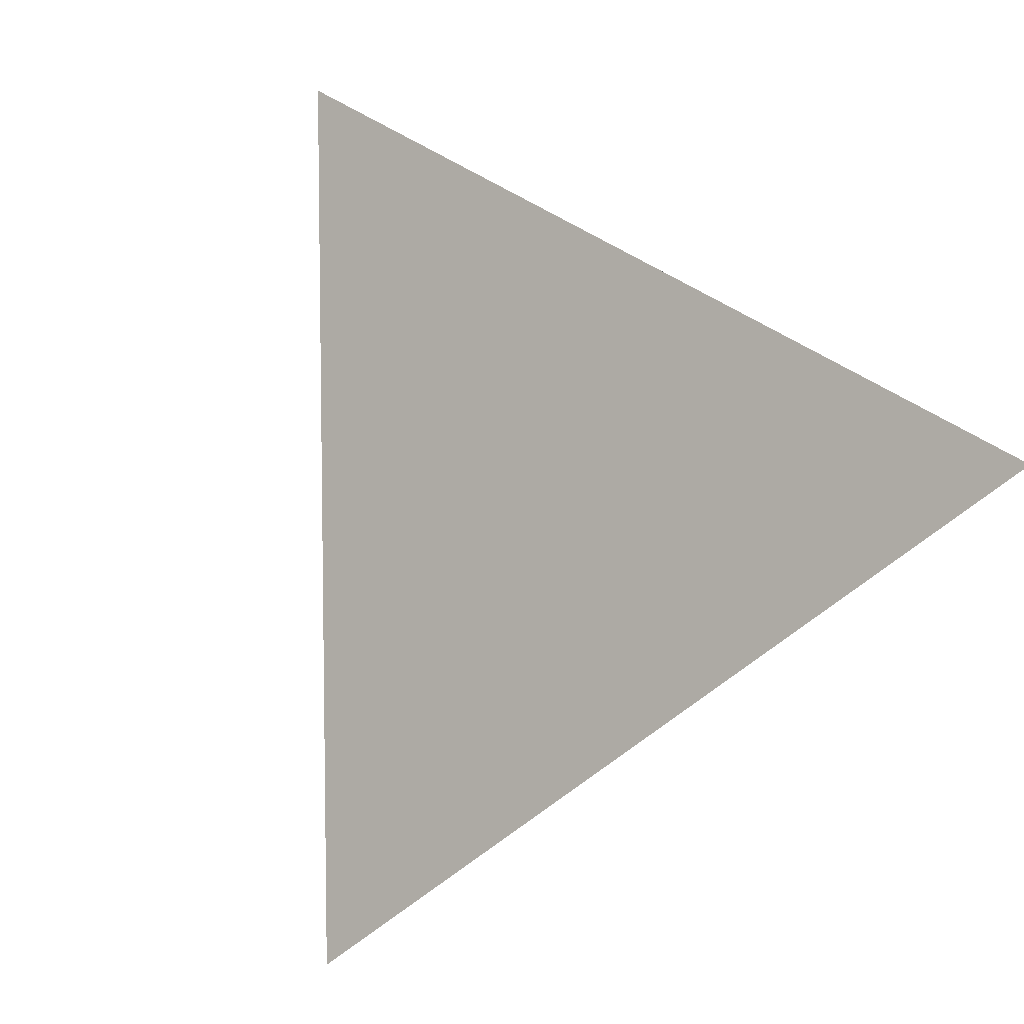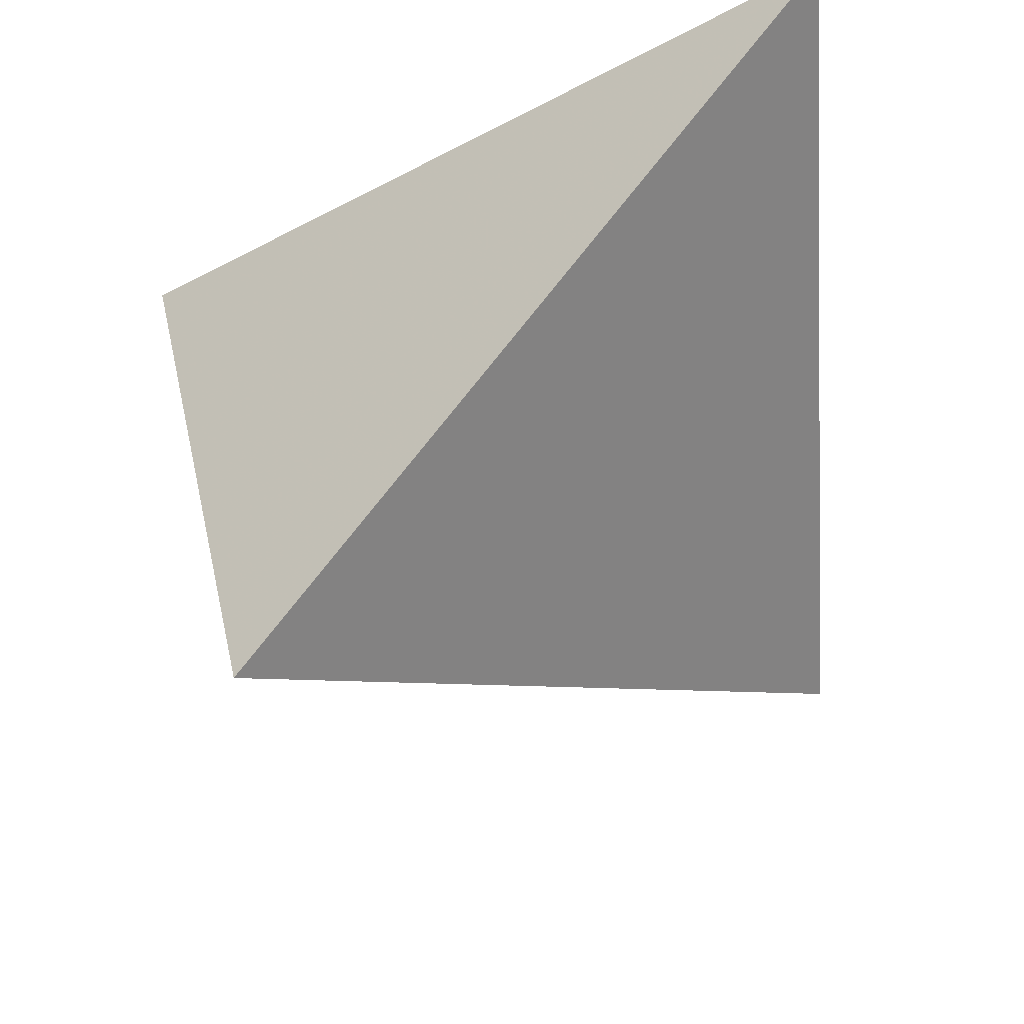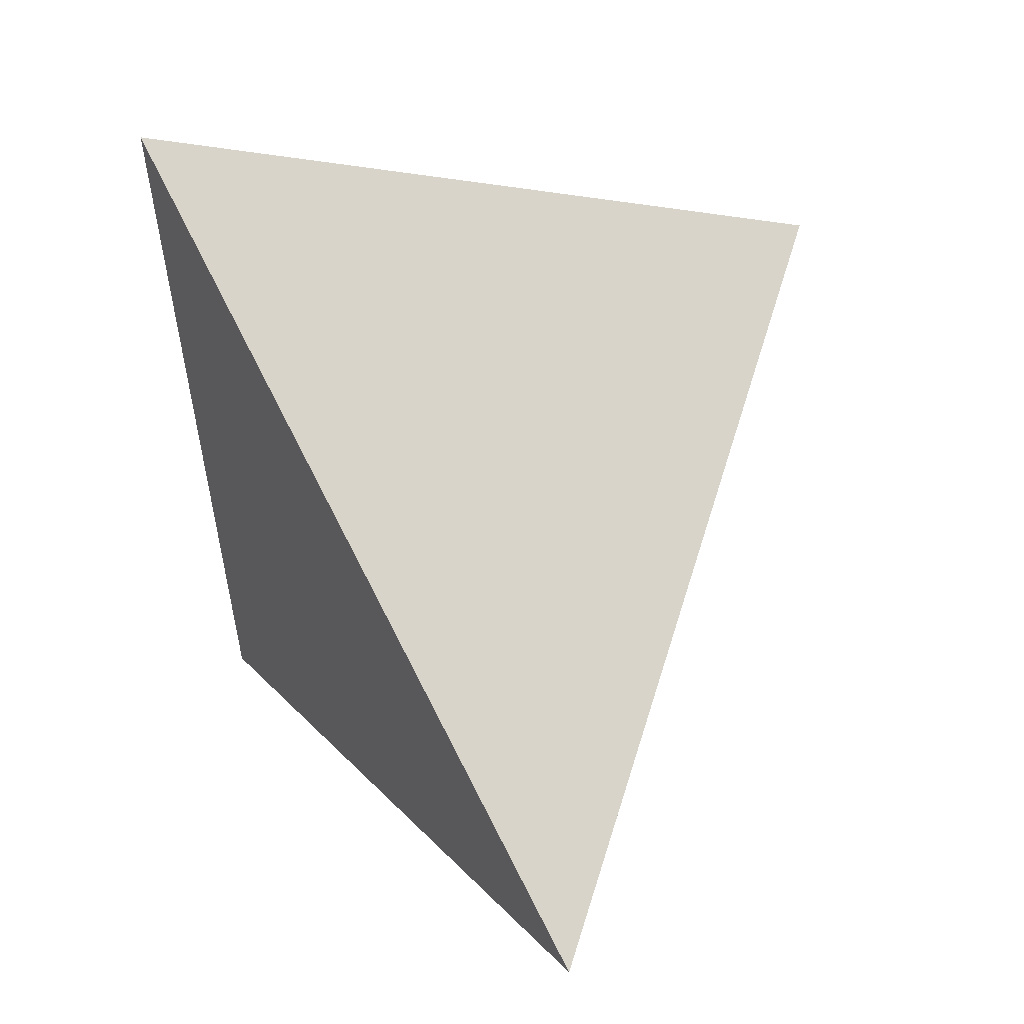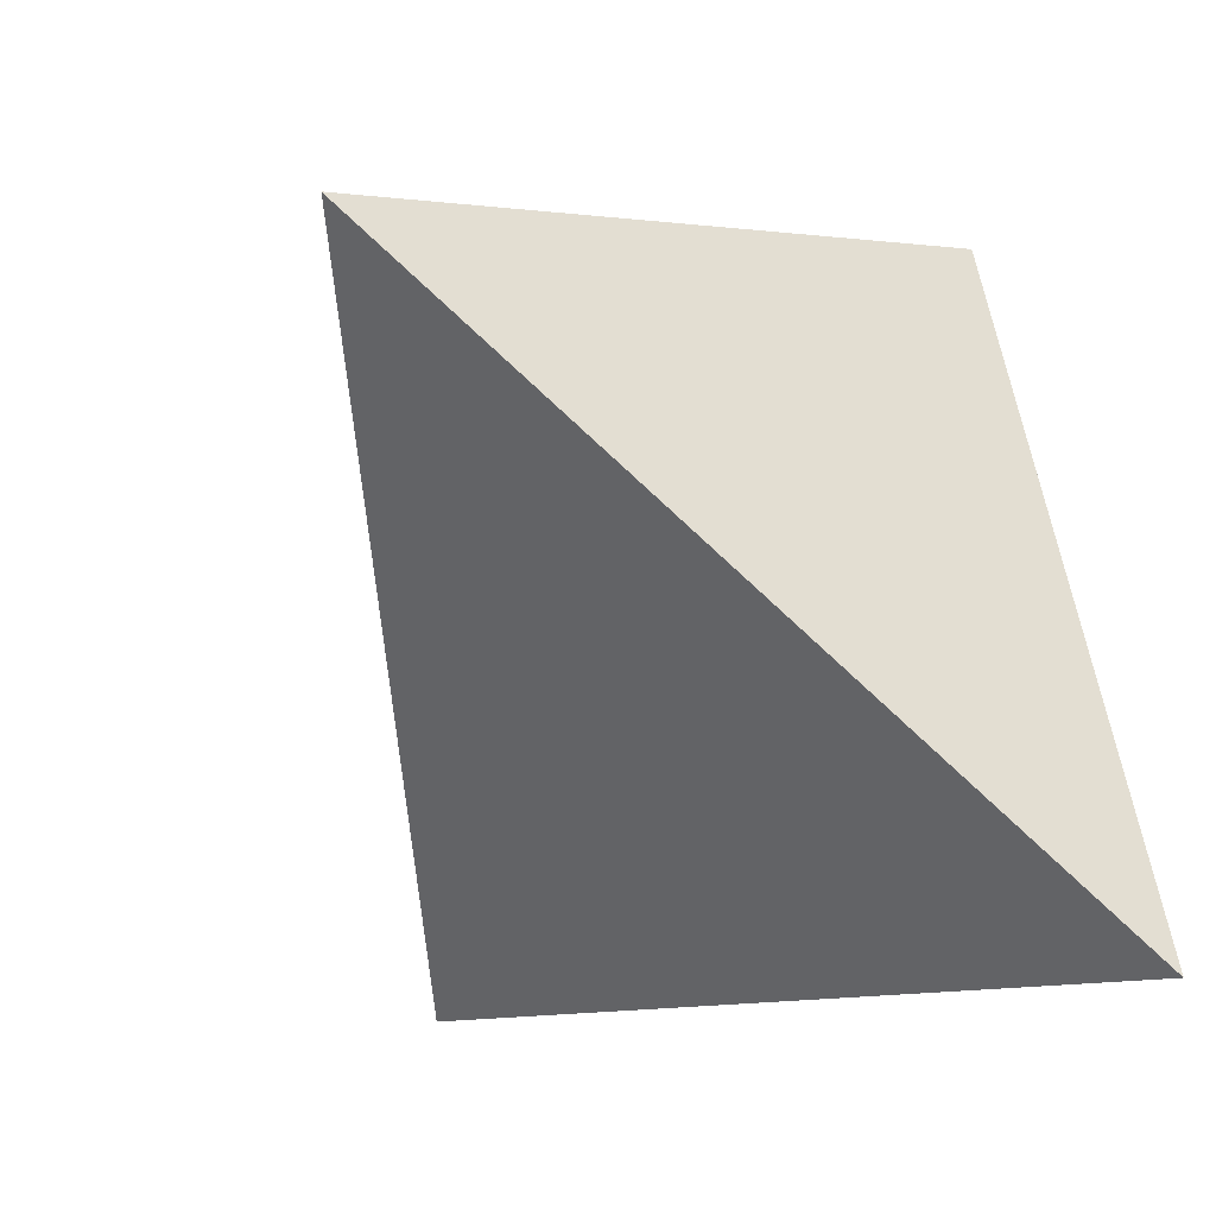
<metadata>
{"format":"obj","ext":"obj","renderer":"f3d","projection":"perspective","resolution":1024,"background":"white","views":[{"elev":-63.5,"azim":63.5,"up":"+Z"},{"elev":-38.2,"azim":103.3,"up":"+Y"},{"elev":27.9,"azim":-97.4,"up":"+Z"},{"elev":-22.1,"azim":66.9,"up":"+Z"}]}
</metadata>
<code>
v -0.03523 0.1066 -0.06804
v -0.007099 0.1199 -0.05795
v -0.01208 0.1072 -0.09962
v 0.1113 0.1761 -0.01545
v 0.06459 0.1539 -0.03221
v 0.06899 0.1678 0.01499
v -0.05369 0.09101 -0.101
v -0.06842 0.0971 -0.05577
v -0.03842 0.1142 -0.03405
v 0.146 0.2029 0.03691
v 0.1349 0.0682 -0.2377
v 0.1695 0.141 -0.237
v 0.1952 0.05681 -0.2158
v -0.06937 -0.05242 -0.1542
v -0.02797 -0.02796 -0.1712
v -0.02233 -0.07002 -0.1286
v -0.2174 0.01467 0.03067
v -0.271 -0.009126 -0.0369
v -0.1841 -0.04284 0.03033
v -0.05119 0.1444 0.1015
v -0.09152 0.1269 0.09338
v -0.09295 0.1492 0.1817
v 0.2052 0.2087 -0.02781
v 0.1143 0.00185 -0.1757
v -0.07706 -0.09009 -0.1183
v -0.1643 -0.002549 0.07374
v -0.02547 0.1683 0.1561
v 0.2817 -0.008235 -0.02358
v 0.2515 0.01372 0.03726
v 0.2713 -0.0626 0.0207
v 0.08011 -0.1084 -0.0726
v 0.1195 -0.1023 -0.07174
v 0.09517 -0.135 -0.04357
v -0.0881 -0.2083 0.02935
v -0.03496 -0.1942 -0.007857
v -0.04413 -0.2284 0.06157
v -0.05254 -0.03876 0.1642
v -0.0595 -0.07195 0.1378
v -0.02303 -0.07259 0.1739
v 0.1537 0.08478 0.2342
v 0.1146 0.06264 0.3319
v 0.1645 0.01098 0.2374
v 0.1947 -0.196 0.2463
v 0.089 -0.201 0.2108
v 0.2168 -0.3474 0.2527
v 0.1778 -0.08028 0.2413
v 0.1018 -0.1329 0.2635
v 0.1187 -0.04327 0.3329
v 0.02008 -0.122 0.1881
v 0.02265 -0.06314 0.2252
v 0.02579 0.009064 0.2706
v -0.02449 -0.02163 0.2023
v 0.09565 -0.2922 0.164
v 0.0175 -0.1813 0.1508
v -0.02884 -0.1155 0.143
v 0.01429 -0.2551 0.1044
v -0.03575 -0.1666 0.1062
v -0.06755 -0.1103 0.1073
v -0.07696 -0.1552 0.07163
v 0.1692 -0.2661 0.09916
v 0.07973 -0.2346 0.05225
v 0.01459 -0.2117 0.01811
v 0.1201 -0.1791 0.004447
v 0.06209 -0.1665 -0.01825
v 0.01574 -0.1564 -0.03639
v 0.05239 -0.1291 -0.05701
v 0.2407 -0.2227 0.1511
v 0.2156 -0.2 0.04185
v 0.152 -0.1353 -0.03333
v 0.2581 -0.1317 0.07702
v 0.2606 -0.1358 -0.01373
v 0.1832 -0.09235 -0.07034
v 0.3043 -0.07354 -0.06767
v 0.2189 -0.1066 0.1572
v 0.2372 -0.03909 0.08991
v 0.2016 -0.01459 0.1621
v 0.2202 0.03651 0.1004
v 0.1876 0.06018 0.166
v 0.1166 0.1617 0.2901
v 0.03336 0.2231 0.2811
v 0.03081 0.1246 0.3433
v -0.05446 0.1588 0.2781
v -0.0353 0.04345 0.2297
v -0.08692 0.07251 0.1951
v -0.06622 0.005496 0.1765
v -0.08375 -0.02864 0.139
v -0.1205 -0.01674 0.1092
v -0.09378 -0.06394 0.1083
v -0.1346 -0.0544 0.07302
v -0.1055 -0.1053 0.07232
v -0.1514 -0.09916 0.02999
v -0.1194 -0.1543 0.02967
v -0.09679 -0.1867 -0.02619
v -0.08608 -0.1342 -0.07621
v -0.0301 -0.1464 -0.05432
v -0.02593 -0.1055 -0.09411
v 0.01654 -0.1183 -0.07399
v 0.01724 -0.08483 -0.1069
v 0.05099 -0.09747 -0.08852
v 0.08864 -0.08086 -0.09833
v 0.09962 -0.04544 -0.1314
v 0.1366 -0.06621 -0.1044
v 0.1603 -0.01642 -0.1495
v 0.221 -0.04046 -0.115
v 0.2801 0.0408 -0.1851
v 0.3131 0.01348 -0.1034
v 0.2717 0.06016 -0.02649
v 0.2594 0.1447 -0.03008
v 0.2381 0.08589 0.04085
v 0.2213 0.1755 0.0453
v 0.203 0.1127 0.111
v 0.1815 0.2077 0.1243
v 0.1663 0.1407 0.1842
v -0.1058 0.02228 0.1467
v -0.1406 0.1027 0.159
v -0.1541 0.04275 0.1104
v -0.1456 0.1034 0.08246
v -0.2143 0.06829 0.06515
v -0.1771 -0.1677 -0.03588
v -0.2234 -0.08957 -0.03638
v -0.1751 -0.1149 -0.111
v -0.3994 -0.06614 -0.1987
v -0.1529 -0.05588 -0.1655
v 0.05627 -0.06617 -0.1186
v 0.01799 -0.0488 -0.1425
v 0.06321 -0.02501 -0.1581
v 0.019 -0.0002195 -0.1904
v 0.07275 0.03152 -0.2123
v 0.3041 0.1085 -0.1187
v 0.3515 0.1965 -0.2907
v 0.2565 0.2044 -0.12
v 0.1423 0.1573 -0.1337
v 0.1242 0.1683 -0.06474
v 0.1267 0.2432 0.2213
v 0.08667 0.1909 0.07815
v 0.02956 0.1794 0.1179
v 0.02785 0.1598 0.04461
v -0.01219 0.152 0.07344
v -0.04628 0.1328 0.04945
v -0.04207 0.1228 0.004748
v -0.08248 0.1152 0.03509
v -0.07489 0.1054 -0.01395
v -0.1298 0.09233 0.01632
v -0.1169 0.08325 -0.03786
v -0.1943 0.06112 -0.009238
v -0.1884 0.04545 -0.07855
v -0.1038 0.07406 -0.09265
v -0.1803 0.02424 -0.1724
v -0.08744 0.06256 -0.1612
v -0.1098 -0.003042 -0.2102
v -0.05072 0.03888 -0.2413
v -0.02714 0.08743 -0.154
v 0.02098 0.08093 -0.2501
v 0.02336 0.1083 -0.148
v 0.08443 0.11 -0.2313
v -0.01023 0.1396 0.0229
v 0.02671 0.1467 -0.004316
v -0.008552 0.1291 -0.02042
v 0.02574 0.1355 -0.04616
v 0.0755 0.1298 -0.1417
v 0.02471 0.1237 -0.0902
v 0.06923 0.1436 -0.07881
v 0.03782 0.2638 0.4318
v 0.2311 -0.396 0.2386
v 0.3789 0.1984 -0.3237
v 0.1789 0.1305 -0.2916
v 0.3463 0.06734 -0.1997
v 0.1798 -0.2212 0.2898
v 0.1282 -0.04499 0.3414
v 0.3717 0.1998 -0.3079
v -0.129 0.1379 0.1913
v 0.09183 0.07933 0.3778
v 0.3077 0.2121 -0.1659
v -0.07463 0.1789 0.2697
v 0.05884 0.192 0.4108
v 0.1791 0.2367 0.1189
v -0.02025 0.2199 0.3481
v -0.001809 0.2339 0.3747
v 0.1614 0.2401 0.158
v 0.1133 0.2493 0.2645
v 0.1086 0.2502 0.2751
v 0.1067 0.2506 0.2793
v 0.0571 0.2601 0.3891
v 0.03741 0.2635 0.4312
v -0.04425 0.2018 0.3135
v 0.2631 0.2206 -0.06731
v 0.2474 0.2236 -0.03248
v 0.2122 0.2303 0.04545
v 0.07655 0.1315 0.3931
v -0.1867 0.09438 0.1081
v -0.2903 0.01618 -0.04134
v -0.08432 -0.231 0.01985
v -0.2082 -0.1662 -0.06609
v -0.3422 -0.02294 -0.1161
v -0.187 0.006055 -0.2328
v 0.2574 -0.2901 0.1383
v 0.2862 -0.1742 0.02875
v -0.07887 0.04282 -0.2501
v 0.03751 0.08239 -0.2688
v 0.3132 -0.06558 -0.07398
v 0.05143 0.08712 -0.2711
v -0.01629 0.0641 -0.2602
v 0.292 -0.1509 0.006703
v 0.2676 -0.249 0.0995
v -0.2921 -0.02965 -0.2159
v -0.2369 -0.01089 -0.2248
v -0.09515 0.03729 -0.2475
v -0.3175 -0.109 -0.1418
v -0.2497 -0.1445 -0.09487
v -0.2313 -0.1541 -0.08205
v 0.245 -0.3401 0.1857
v -0.1161 -0.2144 -0.002212
v -0.1534 -0.1949 -0.02806
v -0.2438 0.0513 0.02579
v -0.3238 -0.009112 -0.08968
v -0.2398 0.05427 0.03146
v -0.2352 0.05774 0.03809
v -0.02909 -0.2599 0.05815
v -0.003365 -0.2734 0.07599
v 0.0625 -0.3078 0.1217
v 0.09084 -0.3227 0.1413
v -0.1051 0.156 0.2258
v -0.1473 0.1241 0.1648
v 0.3165 0.2104 -0.1855
v 0.1254 -0.03514 0.3443
v 0.1192 -0.01395 0.3505
v 0.1567 -0.3571 0.187
v 0.1825 -0.3706 0.2049
v 0.2212 -0.3624 0.2484
v 0.233 -0.3883 0.2312
v 0.2212 -0.3622 0.2485
v 0.1613 -0.158 0.3083
v 0.1944 -0.2707 0.2753
v 0.2211 -0.3621 0.2485
v 0.3142 -0.06167 -0.07767
v 0.3165 -0.05253 -0.08632
v 0.3354 0.02358 -0.1583
v 0.3742 0.1795 -0.3057
v 0.3743 0.1993 -0.3135
v 0.3569 0.1101 -0.2402
v 0.2823 0.1656 -0.3082
v 0.3743 0.1969 -0.3229
v 0.2468 0.1535 -0.3025
v 0.1434 0.1184 -0.2858
f 4 6 10
f 60 63 68
f 146 147 148
f 222 22 21
f 1 2 3
f 31 99 100
f 215 18 17
f 115 171 223
f 8 7 147
f 1 3 7
f 221 56 220
f 192 35 218
f 21 20 139
f 37 85 86
f 2 1 9
f 40 41 42
f 38 37 86
f 212 93 35
f 5 4 133
f 4 5 6
f 89 19 91
f 3 2 161
f 34 36 59
f 70 30 75
f 114 84 115
f 14 25 123
f 6 5 157
f 17 19 26
f 9 8 142
f 158 159 2
f 7 3 152
f 31 32 33
f 187 23 10
f 1 7 8
f 236 73 104
f 1 8 9
f 10 6 135
f 192 34 212
f 78 111 113
f 4 10 23
f 4 23 133
f 185 22 174
f 242 241 12
f 155 12 243
f 13 11 243
f 30 29 75
f 20 27 138
f 200 203 71
f 243 12 241
f 94 95 93
f 243 11 166
f 130 12 132
f 11 13 24
f 13 241 242
f 223 117 190
f 15 14 150
f 208 121 209
f 14 15 16
f 36 218 219
f 16 15 125
f 232 47 168
f 14 16 25
f 90 89 91
f 17 18 19
f 60 61 63
f 185 177 27
f 19 18 120
f 39 38 55
f 193 210 94
f 20 21 22
f 20 22 27
f 24 13 103
f 155 244 201
f 159 5 162
f 11 24 128
f 129 106 167
f 25 16 96
f 31 33 66
f 26 19 89
f 41 40 79
f 17 26 118
f 180 112 179
f 28 29 30
f 33 32 69
f 29 28 107
f 111 112 113
f 195 150 206
f 200 235 28
f 32 31 100
f 36 34 192
f 240 105 238
f 156 137 157
f 62 219 218
f 37 38 39
f 37 39 52
f 226 225 42
f 132 12 160
f 40 42 78
f 133 132 162
f 43 233 234
f 234 233 44
f 168 47 44
f 68 69 71
f 233 43 168
f 45 44 53
f 67 43 234
f 102 103 104
f 234 45 231
f 87 88 86
f 168 43 46
f 45 229 231
f 70 204 197
f 137 6 157
f 169 48 47
f 133 162 5
f 232 46 169
f 93 213 193
f 46 43 74
f 169 46 42
f 87 86 114
f 132 160 162
f 225 48 169
f 53 54 56
f 101 124 126
f 23 131 133
f 48 225 226
f 217 118 116
f 42 46 76
f 49 47 50
f 152 3 154
f 44 47 49
f 44 49 54
f 47 48 50
f 50 48 51
f 49 50 39
f 112 176 179
f 39 50 52
f 90 91 92
f 49 39 55
f 51 48 226
f 226 41 172
f 33 64 66
f 189 81 51
f 172 41 189
f 50 51 52
f 52 51 83
f 37 52 85
f 53 44 54
f 54 49 55
f 56 54 57
f 227 53 56
f 54 55 57
f 57 55 58
f 56 57 36
f 36 57 59
f 97 98 99
f 219 220 56
f 55 38 58
f 81 82 83
f 58 38 88
f 63 61 64
f 57 58 59
f 59 58 90
f 34 59 92
f 164 228 60
f 27 136 138
f 12 155 160
f 61 60 228
f 135 6 137
f 228 53 227
f 151 207 198
f 230 229 164
f 63 64 33
f 230 60 211
f 214 145 191
f 221 61 227
f 214 216 143
f 62 61 221
f 219 62 220
f 61 62 64
f 64 62 65
f 63 33 69
f 62 35 65
f 32 100 102
f 65 35 95
f 64 65 66
f 66 65 97
f 31 66 99
f 67 211 196
f 88 89 90
f 196 211 60
f 126 127 128
f 68 63 69
f 70 67 196
f 196 68 204
f 127 15 151
f 197 204 68
f 67 70 74
f 71 69 72
f 111 110 112
f 30 70 197
f 197 71 203
f 30 203 200
f 69 32 72
f 139 138 156
f 72 32 102
f 71 72 73
f 65 95 97
f 73 72 104
f 200 73 235
f 236 106 28
f 24 101 126
f 120 18 122
f 235 73 236
f 189 41 79
f 24 103 101
f 143 144 145
f 43 67 74
f 77 109 111
f 143 142 144
f 74 70 75
f 138 137 156
f 46 74 76
f 74 75 76
f 76 75 77
f 42 76 78
f 75 29 77
f 77 29 109
f 76 77 78
f 239 130 170
f 195 149 207
f 78 77 111
f 119 91 120
f 40 78 113
f 79 40 113
f 38 86 88
f 72 102 104
f 163 183 80
f 163 184 81
f 212 34 92
f 178 82 81
f 184 80 178
f 163 175 79
f 199 153 201
f 175 81 189
f 182 134 80
f 183 79 182
f 9 142 140
f 178 80 27
f 177 82 178
f 14 123 150
f 82 177 185
f 27 80 136
f 128 201 244
f 51 81 83
f 58 88 90
f 83 82 84
f 52 83 85
f 167 106 237
f 84 82 185
f 23 187 186
f 125 15 127
f 153 152 154
f 222 115 84
f 174 22 222
f 140 141 139
f 83 84 85
f 85 84 114
f 108 107 129
f 142 8 144
f 88 87 89
f 26 89 87
f 26 87 116
f 59 90 92
f 244 155 166
f 91 19 120
f 92 91 119
f 202 153 199
f 35 93 95
f 93 212 213
f 104 103 105
f 95 94 96
f 181 134 182
f 25 96 94
f 186 108 173
f 25 94 121
f 95 96 97
f 97 96 98
f 66 97 99
f 155 154 160
f 96 16 98
f 121 208 122
f 98 16 125
f 99 98 124
f 129 170 224
f 101 102 100
f 102 101 103
f 101 100 124
f 103 13 105
f 167 237 104
f 167 105 240
f 237 106 236
f 80 134 136
f 28 106 107
f 188 10 176
f 29 107 109
f 209 119 120
f 136 137 138
f 108 109 107
f 109 108 110
f 131 224 170
f 122 148 205
f 147 7 149
f 108 186 187
f 110 187 188
f 173 131 23
f 131 132 133
f 109 110 111
f 176 112 110
f 135 179 176
f 180 181 113
f 86 85 114
f 115 222 171
f 87 114 116
f 114 115 116
f 123 122 205
f 160 154 161
f 223 190 116
f 26 116 118
f 223 171 21
f 117 21 141
f 190 117 217
f 118 217 216
f 173 108 129
f 143 216 217
f 214 191 17
f 193 213 92
f 193 119 210
f 209 121 94
f 210 119 209
f 122 18 194
f 208 120 122
f 206 148 149
f 25 121 123
f 121 122 123
f 100 99 124
f 124 98 125
f 124 125 126
f 126 125 127
f 24 126 128
f 118 216 214
f 201 128 127
f 166 11 128
f 107 106 129
f 165 242 130
f 239 238 165
f 131 130 132
f 144 8 147
f 224 131 173
f 182 79 113
f 180 134 181
f 135 134 180
f 134 135 136
f 157 5 159
f 136 135 137
f 20 138 139
f 21 139 141
f 141 140 142
f 140 139 156
f 18 215 194
f 9 140 158
f 117 141 143
f 141 142 143
f 148 147 149
f 145 144 146
f 191 145 215
f 146 194 215
f 146 144 147
f 194 146 122
f 122 146 148
f 206 150 123
f 205 148 206
f 149 7 152
f 207 151 150
f 15 150 151
f 152 198 207
f 202 199 127
f 151 198 202
f 202 198 152
f 154 3 161
f 153 154 155
f 140 156 158
f 156 157 158
f 158 157 159
f 9 158 2
f 2 159 161
f 160 161 162
f 162 161 159
f 21 171 222
f 17 191 215
f 35 192 212
f 10 188 187
f 104 237 236
f 12 130 242
f 243 166 155
f 243 241 13
f 71 73 200
f 27 22 185
f 94 93 193
f 201 153 155
f 167 240 129
f 28 30 200
f 192 218 36
f 218 35 62
f 42 41 226
f 44 45 234
f 44 233 168
f 234 231 67
f 46 232 168
f 47 232 169
f 42 225 169
f 116 190 217
f 226 172 51
f 51 172 189
f 228 229 53
f 53 229 45
f 228 164 229
f 56 221 227
f 56 36 219
f 60 230 164
f 228 227 61
f 211 229 230
f 67 231 229
f 211 67 229
f 143 145 214
f 221 220 62
f 242 238 13
f 13 238 105
f 242 165 238
f 60 68 196
f 196 204 70
f 68 71 197
f 197 203 30
f 28 235 236
f 79 175 189
f 80 184 163
f 81 175 163
f 92 213 212
f 81 184 178
f 79 183 163
f 80 183 182
f 27 177 178
f 238 129 240
f 238 170 129
f 238 239 170
f 185 174 84
f 84 174 222
f 104 105 167
f 120 208 209
f 170 130 131
f 187 110 108
f 23 186 173
f 110 188 176
f 176 10 135
f 113 112 180
f 116 115 223
f 21 117 223
f 129 224 173
f 217 117 143
f 17 118 214
f 92 119 193
f 94 210 209
f 149 195 206
f 127 199 201
f 128 244 166
f 130 239 165
f 113 181 182
f 180 179 135
f 215 145 146
f 123 205 206
f 150 195 207
f 207 149 152
f 127 151 202
f 152 153 202

</code>
